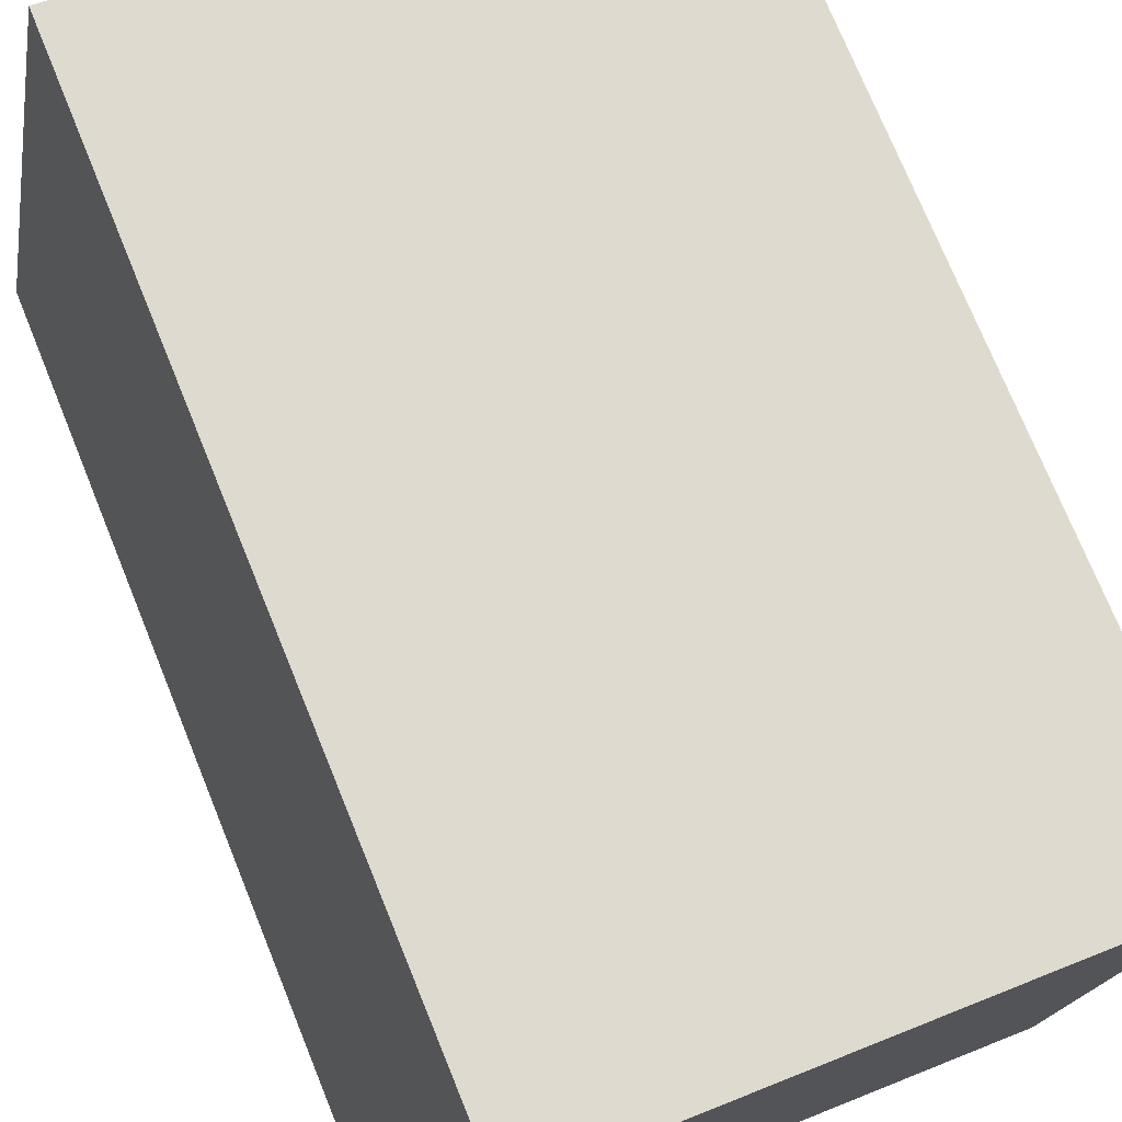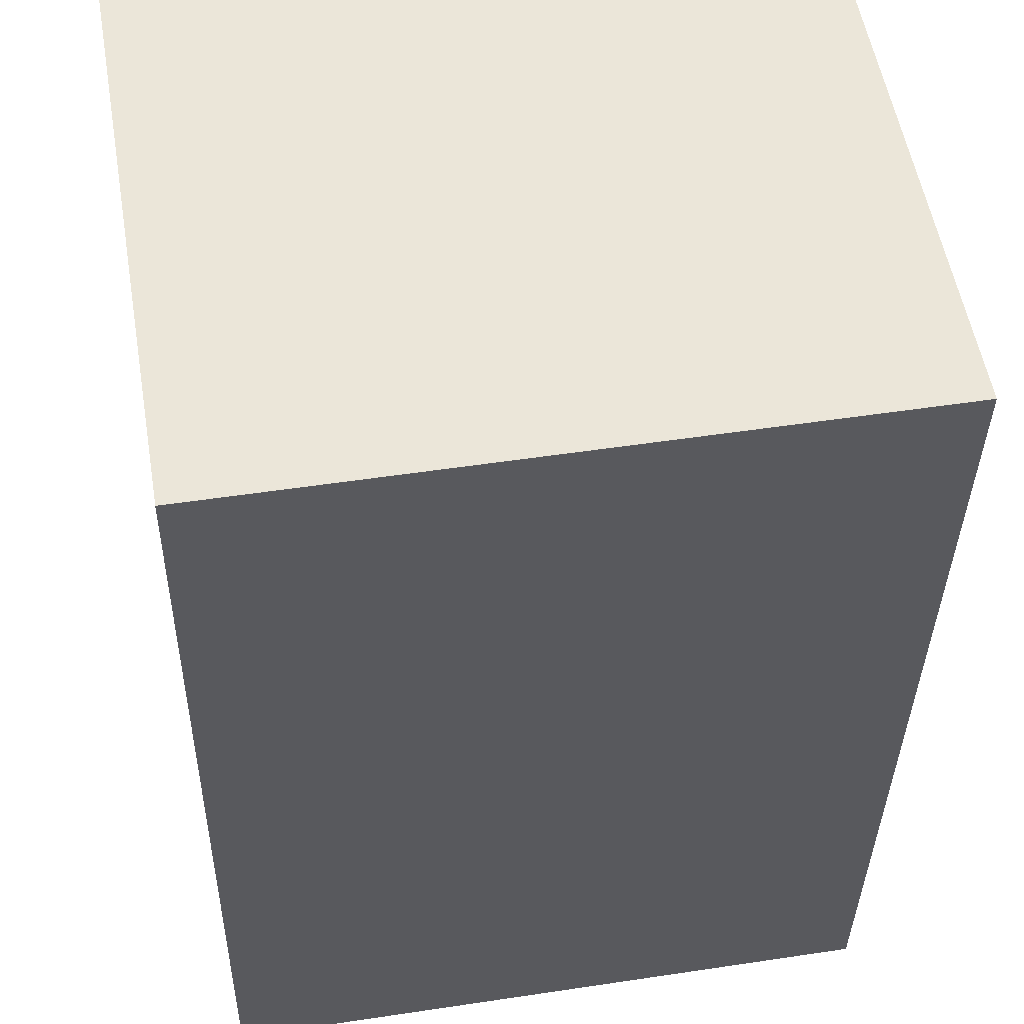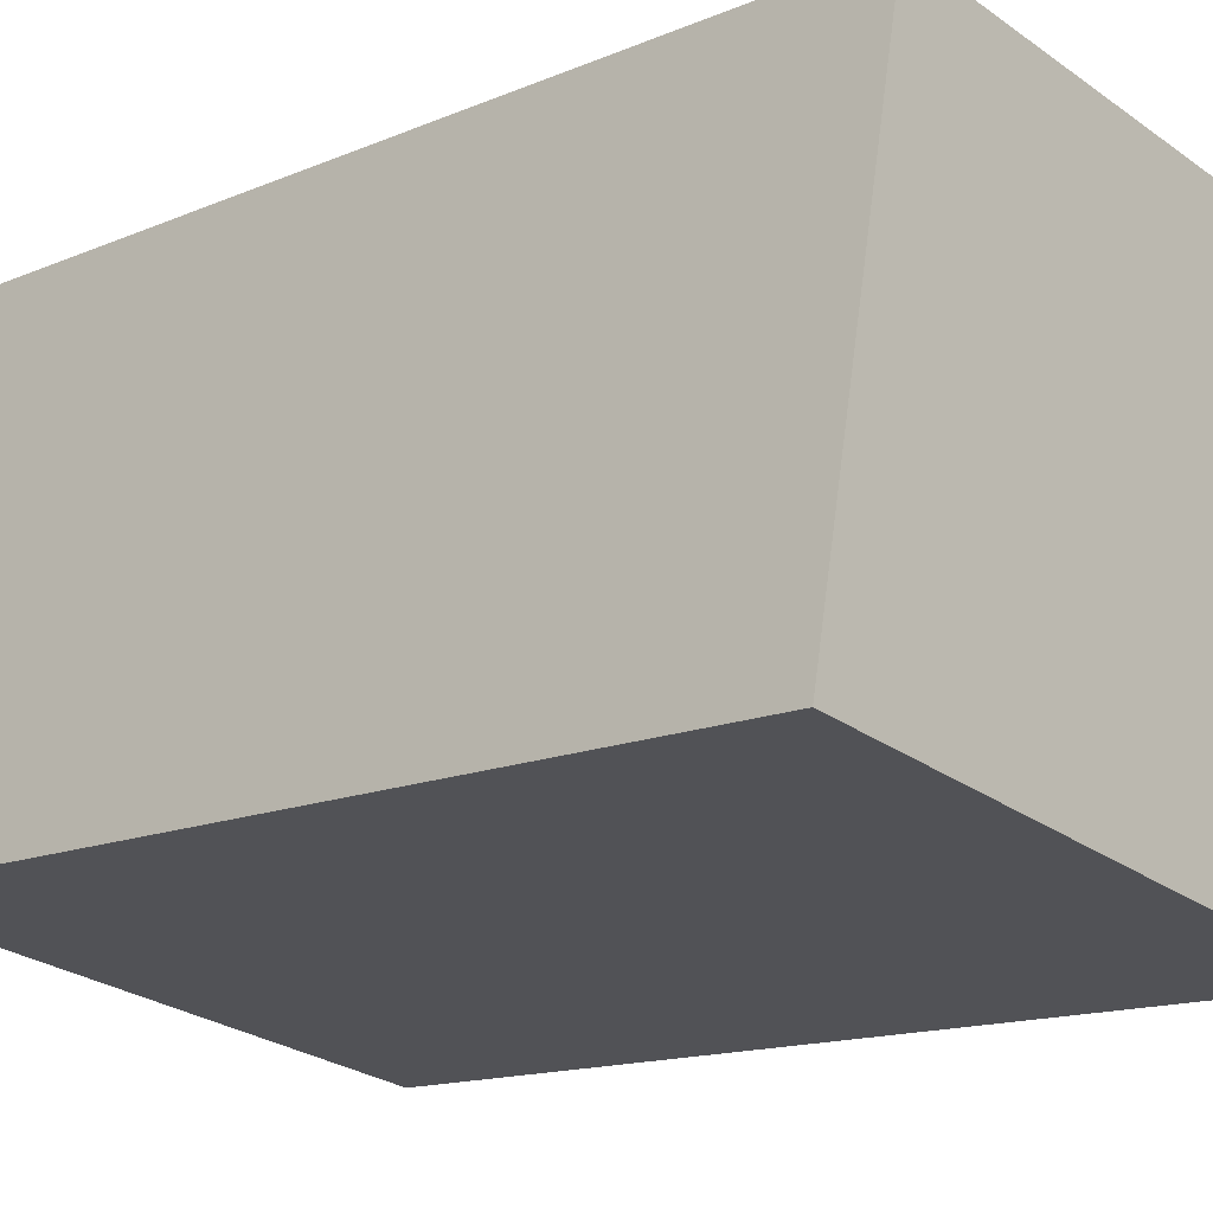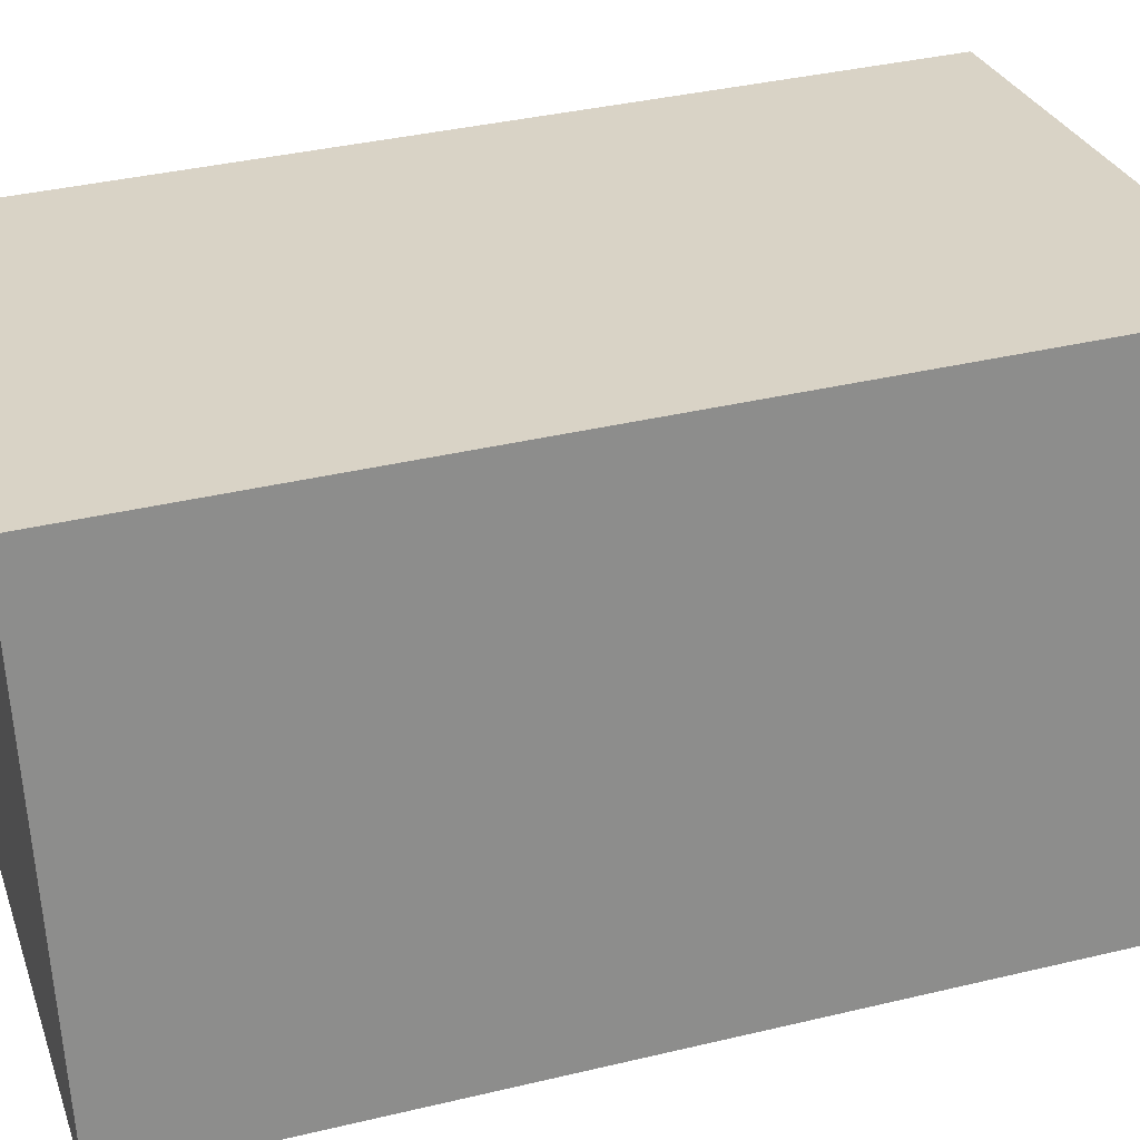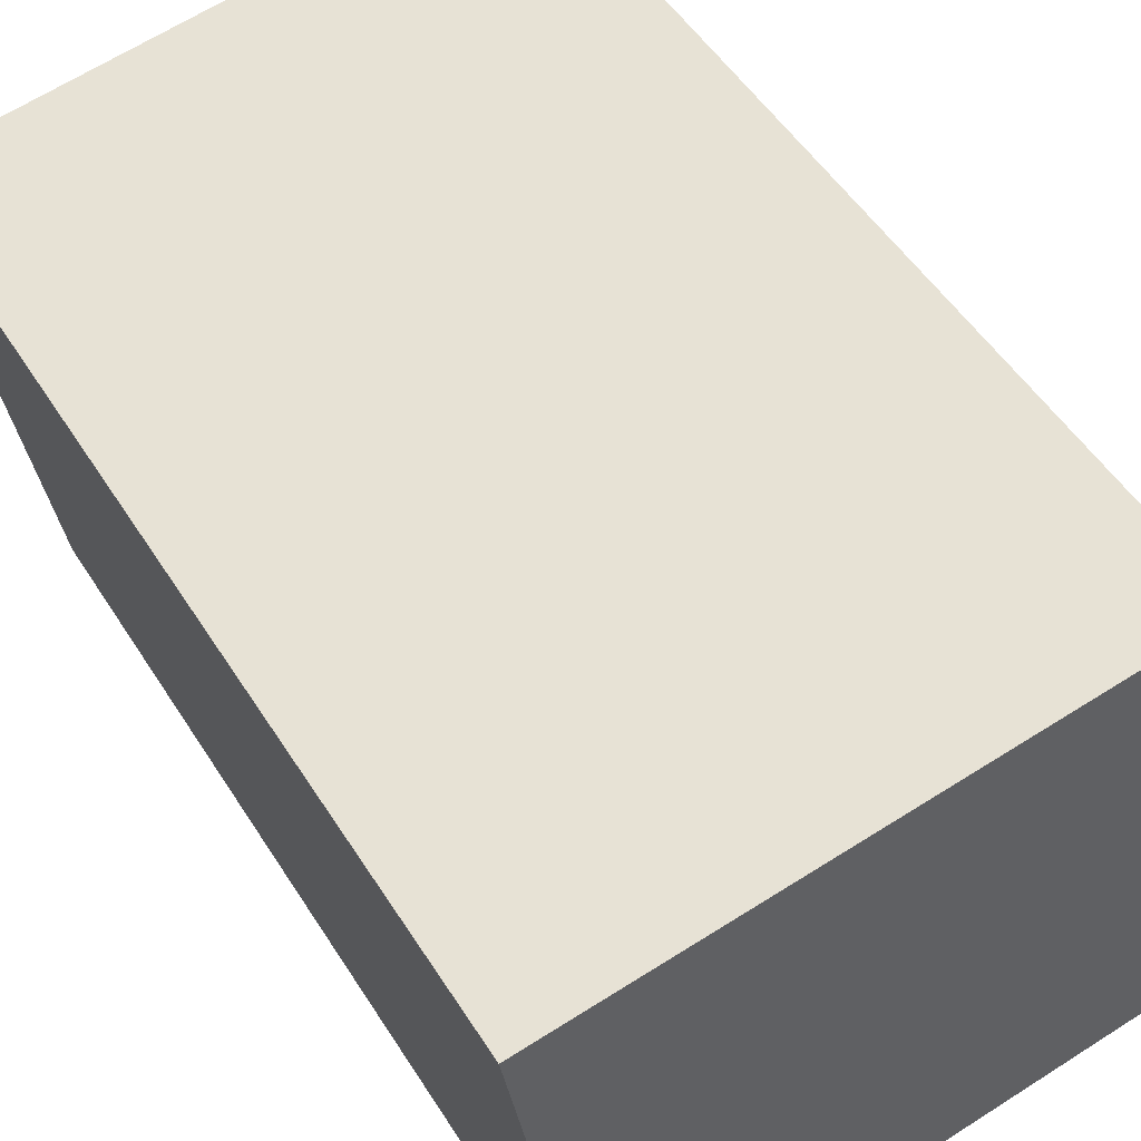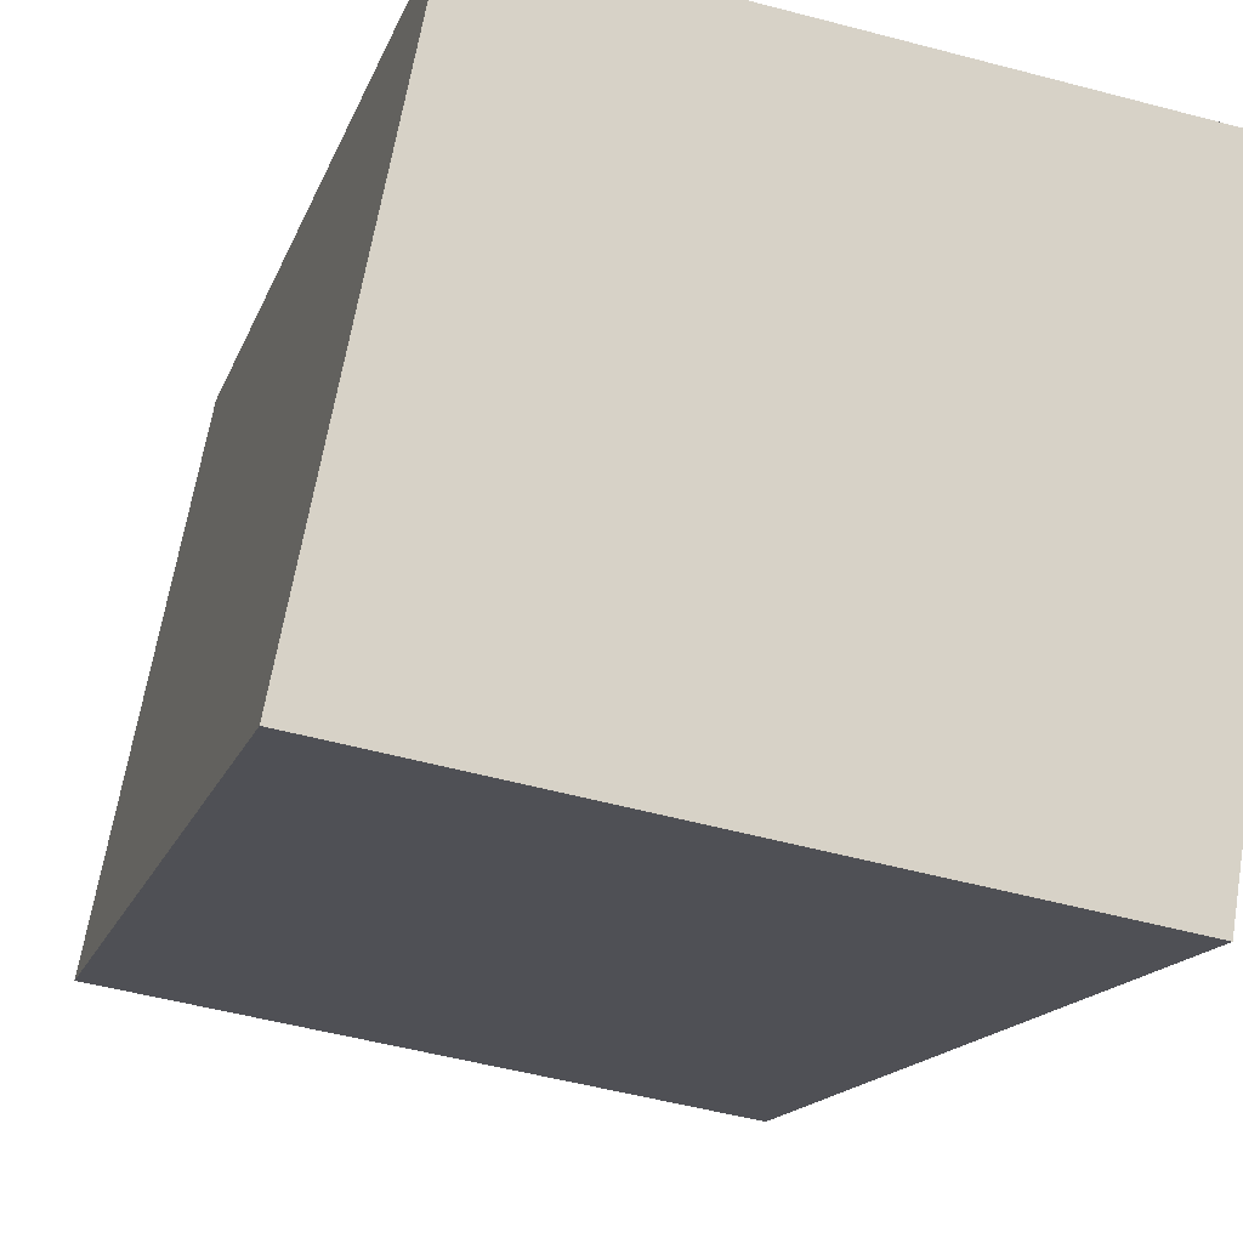
<metadata>
{"format":"obj","ext":"obj","renderer":"f3d","projection":"perspective","resolution":1024,"background":"white","views":[{"elev":74.6,"azim":157.8,"up":"+Z"},{"elev":-33.0,"azim":-0.9,"up":"+Z"},{"elev":-14.5,"azim":132.6,"up":"+Z"},{"elev":37.0,"azim":72.8,"up":"+Z"},{"elev":50.9,"azim":-31.2,"up":"+Z"},{"elev":-15.0,"azim":165.0,"up":"+Z"}]}
</metadata>
<code>
v  0.386 4.325 -2.398
v  2.64 4.325 0.388
v  3.103 4.325 -1.952
v  0 4.325 2.648e-16
v  3.103 1.195e-16 -1.952
v  0.386 1.468e-16 -2.398
v  0 0 0
v  2.64 -2.376e-17 0.388
g defaultobject
f 1 2 3
f 2 1 4
f 5 1 3
f 1 5 6
f 6 4 1
f 4 6 7
f 7 2 4
f 2 7 8
f 8 3 2
f 3 8 5
f 8 6 5
f 6 8 7

</code>
